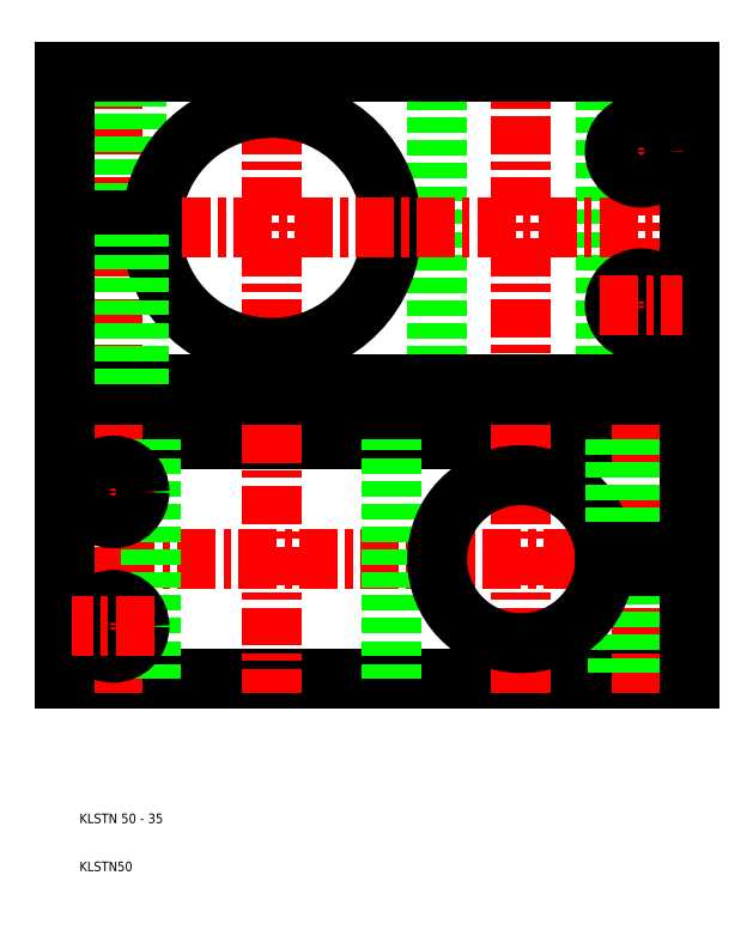
<metadata>
{"format":"dxf","ext":"dxf","renderer":"ezdxf+matplotlib","layout":"modelspace","background":"white","min_lineweight":24,"dpi":150}
</metadata>
<code>
0
SECTION
2
ENTITIES
0
LINE
8
CENTER
10
102
20
108.5
30
0
11
102
21
179.5
31
0
0
LINE
8
CENTER
10
50
20
108.5
30
0
11
50
21
179.5
31
0
0
LINE
8
CENTER
10
17
20
108.5
30
0
11
17
21
179.5
31
0
0
LINE
8
CENTER
10
127
20
108.5
30
0
11
127
21
179.5
31
0
0
LINE
8
0
10
119.5
20
176.5
30
0
11
119.5
21
111.5
31
0
0
LINE
8
0
10
22
20
145.5
30
0
11
22
21
176.5
31
0
0
LINE
8
0
10
21.19
20
145.5
30
0
11
21.19
21
176.5
31
0
0
LINE
8
0
10
12.81
20
145.5
30
0
11
12.81
21
176.5
31
0
0
LINE
8
0
10
12
20
145.5
30
0
11
12
21
176.5
31
0
0
LINE
8
0
10
84.5
20
176.5
30
0
11
84.5
21
111.5
31
0
0
LINE
8
0
10
137
20
176.5
30
0
11
137
21
144
31
0
0
ARC
8
0
10
50
20
144
30
0
40
25
50
183.4
51
176.6
0
LINE
8
0
10
7
20
145.5
30
0
11
7
21
176.5
31
0
0
LINE
8
CENTER
10
140
20
75
30
0
11
4
21
75
31
0
0
LINE
8
CENTER
10
4
20
144
30
0
11
140
21
144
31
0
0
LINE
8
0
10
7
20
111.5
30
0
11
137
21
111.5
31
0
0
LINE
8
0
10
137
20
50
30
0
11
7
21
50
31
0
0
LINE
8
0
10
137
20
100
30
0
11
7
21
100
31
0
0
LINE
8
CENTER
10
50
20
103
30
0
11
50
21
47
31
0
0
LINE
8
CENTER
10
17
20
103
30
0
11
17
21
47
31
0
0
LINE
8
0
10
75
20
50
30
0
11
75
21
100
31
0
0
LINE
8
0
10
25
20
50
30
0
11
25
21
100
31
0
0
LINE
8
0
10
7
20
50
30
0
11
7
21
75
31
0
0
CIRCLE
8
0
10
17
20
61
30
0
40
5.5
0
TEXT
8
0
10
10
20
10
30
0
40
2
1
KLSTN50
0
TEXT
8
0
10
10
20
20
30
0
40
2
1
KLSTN 50 - 35
0
LINE
8
CENTER
10
25.5
20
89
30
0
11
8.5
21
89
31
0
0
LINE
8
CENTER
10
25.5
20
61
30
0
11
8.5
21
61
31
0
0
LINE
8
0
10
7
20
145.5
30
0
11
25.05
21
145.5
31
0
0
LINE
8
0
10
7
20
142.5
30
0
11
25.05
21
142.5
31
0
0
CIRCLE
8
0
10
17
20
89
30
0
40
5.5
0
LINE
8
0
10
7
20
100
30
0
11
7
21
75
31
0
0
LINE
8
0
10
11.5
20
111.5
30
0
11
11.5
21
142.5
31
0
0
LINE
8
0
10
7
20
142.5
30
0
11
7
21
111.5
31
0
0
LINE
8
0
10
22.5
20
111.5
30
0
11
22.5
21
142.5
31
0
0
LINE
8
CENTER
10
127
20
103
30
0
11
127
21
47
31
0
0
LINE
8
CENTER
10
102
20
103
30
0
11
102
21
47
31
0
0
LINE
8
0
10
122
20
73.5
30
0
11
122
21
50
31
0
0
LINE
8
0
10
122.8
20
73.5
30
0
11
122.8
21
50
31
0
0
LINE
8
0
10
131.2
20
73.5
30
0
11
131.2
21
50
31
0
0
LINE
8
0
10
132
20
73.5
30
0
11
132
21
50
31
0
0
LINE
8
0
10
137
20
73.5
30
0
11
137
21
50
31
0
0
ARC
8
0
10
102
20
75
30
0
40
17.5
50
4.917
51
355.1
0
LINE
8
0
10
121.5
20
100
30
0
11
121.5
21
76.5
31
0
0
LINE
8
0
10
132.5
20
100
30
0
11
132.5
21
76.5
31
0
0
LINE
8
0
10
137
20
76.5
30
0
11
137
21
100
31
0
0
LINE
8
0
10
137
20
73.5
30
0
11
119.4
21
73.5
31
0
0
LINE
8
0
10
137
20
76.5
30
0
11
119.4
21
76.5
31
0
0
LINE
8
0
10
137
20
111.5
30
0
11
137
21
144
31
0
0
CIRCLE
8
0
10
127
20
128
30
0
40
5.5
0
LINE
8
CENTER
10
118.5
20
128
30
0
11
135.5
21
128
31
0
0
LINE
8
0
10
7
20
176.5
30
0
11
137
21
176.5
31
0
0
LINE
8
CENTER
10
118.5
20
160
30
0
11
135.5
21
160
31
0
0
CIRCLE
8
0
10
127
20
160
30
0
40
5.5
0
ENDSEC
0
EOF

</code>
